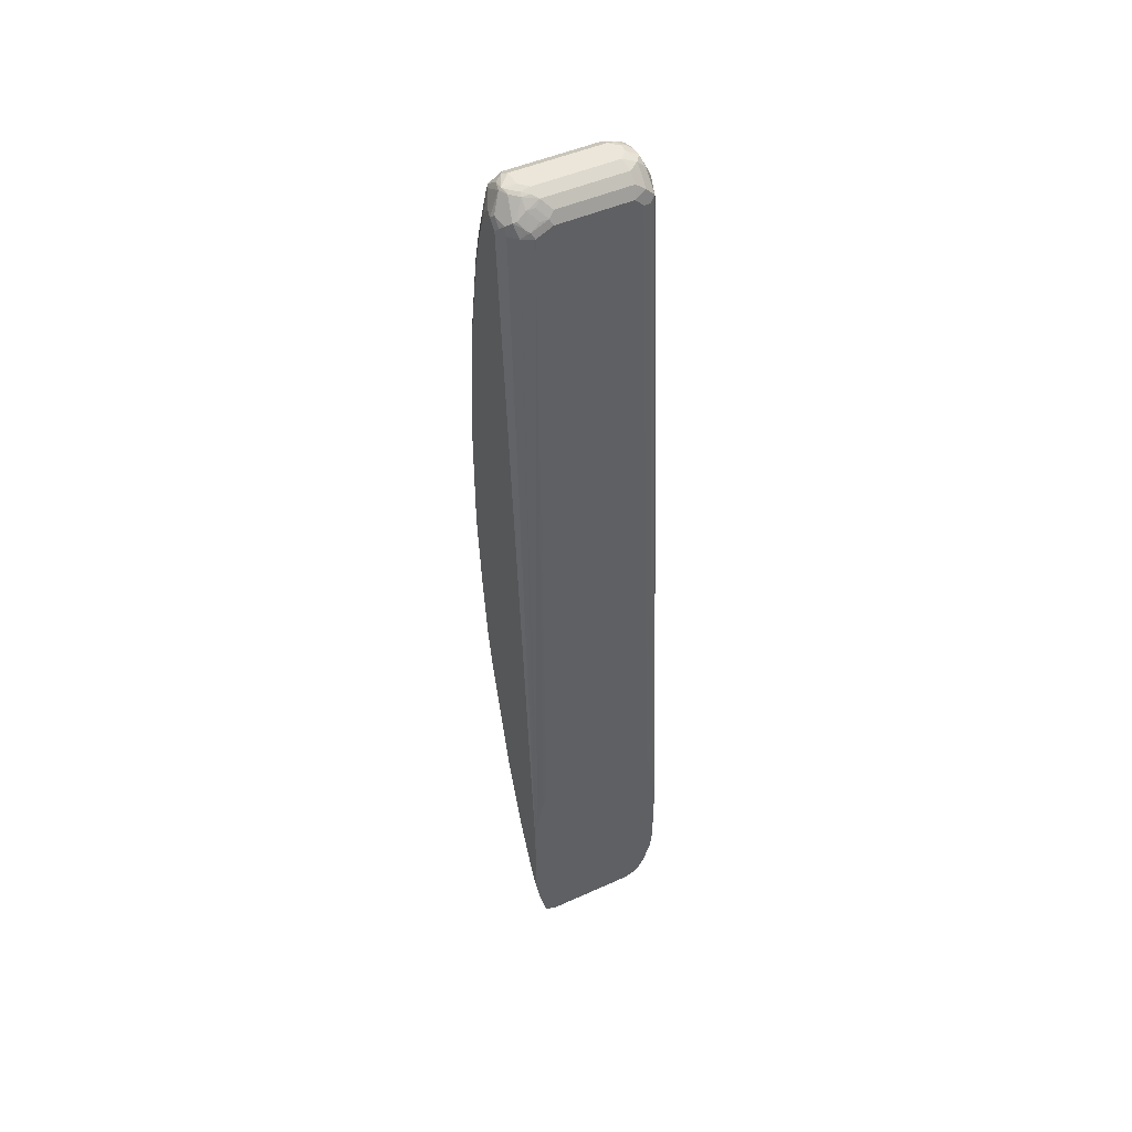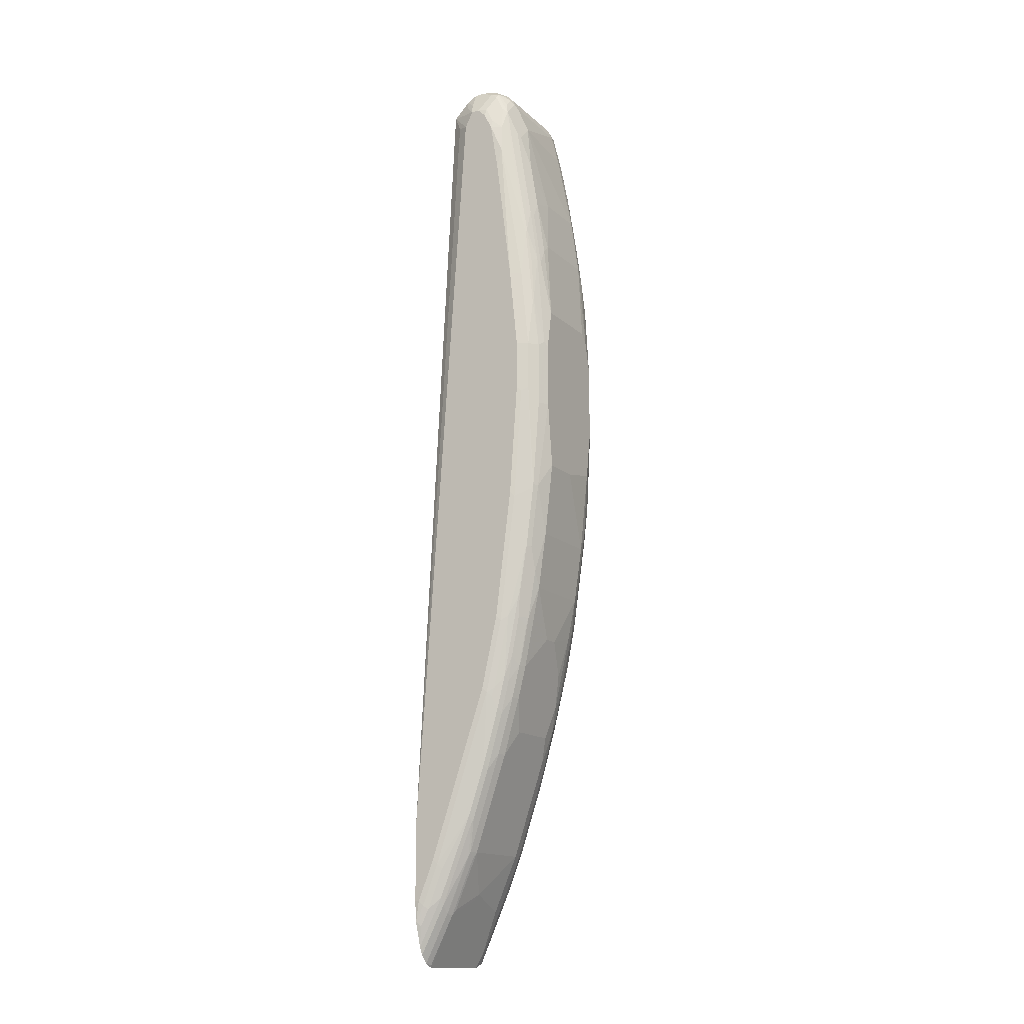
<metadata>
{"format":"obj","ext":"obj","renderer":"f3d","projection":"perspective","resolution":1024,"background":"white","views":[{"elev":47.4,"azim":-117.0,"up":"+Z"},{"elev":-14.6,"azim":29.2,"up":"+Z"}]}
</metadata>
<code>
v 0.2811 0.09036 -0.2007
v 0.2761 0.08935 -0.2097
v 0.2761 0.09036 -0.2007
v 0.2912 0.09036 -0.1806
v 0.2862 0.08534 -0.2158
v 0.2761 0.0853 -0.2361
v 0.2761 0.08534 -0.2358
v 0.2761 0.09036 -0.1004
v 0.2962 0.08534 -0.1957
v 0.3213 0.09036 -0.1103
v 0.2761 0.08037 -0.2559
v 0.2761 0.08783 -0.06523
v 0.3179 0.07363 0.8634
v 0.328 0.08366 0.8634
v 0.3363 0.08785 0.8683
v 0.3414 0.09036 0.8634
v 0.3263 0.08534 -0.1254
v 0.3046 0.08366 -0.184
v 0.2761 0.07531 -0.2761
v 0.3313 0.09036 -0.08031
v 0.3347 0.08366 -0.1137
v 0.2761 0.08026 -0.03496
v 0.3113 0.06023 0.8634
v 0.3146 0.06692 0.8634
v 0.3146 0.06358 0.8701
v 0.3163 0.06777 0.8683
v 0.3188 0.06901 0.8734
v 0.3263 0.0778 0.8784
v 0.3313 0.08408 0.8734
v 0.3464 0.08785 0.8784
v 0.3514 0.09036 0.8734
v 0.3163 0.07529 -0.1857
v 0.2761 0.07529 -0.2761
v 0.2761 0.06029 -0.2812
v 0.3514 0.09036 -0.02
v 0.3548 0.08366 -0.05352
v 0.3363 0.07529 -0.1355
v 0.2761 0.07778 -0.0251
v 0.3113 0.04016 0.8734
v 0.2761 0.07775 -0.02499
v 0.2761 0.07278 -0.01501
v 0.2761 0.06273 -0.005041
v 0.3146 0.0435 0.8801
v 0.3163 0.0527 0.8784
v 0.3263 0.06275 0.8885
v 0.3246 0.07363 0.8801
v 0.3363 0.06275 0.8985
v 0.3464 0.07278 0.8985
v 0.3564 0.0778 0.8985
v 0.3614 0.08785 0.8747
v 0.3715 0.09036 0.8534
v 0.3062 0.06526 -0.2158
v 0.3363 0.06526 -0.1455
v 0.2845 0.06358 -0.2644
v 0.2761 -0.05013 -0.2812
v 0.3113 0.05019 -0.2108
v 0.2945 0.05353 -0.2443
v 0.3179 -0.01337 -0.1974
v 0.3715 0.09036 0.06025
v 0.4049 0.08366 0.1373
v 0.3748 0.08366 0.01676
v 0.3648 0.08366 -0.02336
v 0.3664 0.07529 -0.04517
v 0.3464 0.06526 -0.1154
v 0.3113 -0.05019 0.8734
v 0.3179 0.03681 0.8868
v 0.2761 0.05569 -0.002026
v 0.2761 0.05024 6.189e-05
v 0.3246 0.05353 0.8901
v 0.328 0.04684 0.8969
v 0.3347 0.05353 0.9002
v 0.3414 0.06149 0.9011
v 0.3514 0.07152 0.9011
v 0.3564 0.07529 0.9011
v 0.3715 0.07363 0.8969
v 0.3865 0.07529 0.886
v 0.3815 0.0778 0.8847
v 0.3715 0.08785 0.8646
v 0.3782 0.087 0.8566
v 0.3882 0.087 0.8266
v 0.3815 0.09036 0.8232
v 0.3414 0.05019 -0.1405
v 0.2979 -0.05353 -0.2376
v 0.2778 -0.05353 -0.2777
v 0.2761 -0.05574 -0.2791
v 0.3079 -0.05353 -0.2175
v 0.3213 -0.01003 -0.1907
v 0.3079 0.04684 -0.2175
v 0.3915 0.09036 0.1406
v 0.4016 0.09036 0.1908
v 0.415 0.08366 0.1875
v 0.4167 0.07529 0.1557
v 0.4066 0.07529 0.1055
v 0.3865 0.07529 0.02511
v 0.3915 0.06023 0.02013
v 0.3765 0.06526 -0.02499
v 0.3614 0.05019 -0.08031
v 0.3815 0.05019 -0.02
v 0.2761 -0.05013 6.189e-05
v 0.2761 -0.06521 -0.005041
v 0.2761 -0.07524 -0.01501
v 0.3113 -0.06023 0.8634
v 0.3129 -0.0686 0.8617
v 0.3163 -0.06526 0.8784
v 0.3179 -0.05353 0.8868
v 0.328 -0.05353 0.8969
v 0.3414 0.05019 0.9036
v 0.3514 0.06023 0.9036
v 0.3715 0.06023 0.9036
v 0.3765 0.06526 0.9011
v 0.3849 0.06023 0.8969
v 0.3949 0.05019 0.8868
v 0.3966 0.06526 0.8759
v 0.3966 0.07529 0.8558
v 0.3882 0.07697 0.8768
v 0.3765 0.08534 0.8659
v 0.3982 0.07697 0.8467
v 0.4083 0.07697 0.8065
v 0.4049 0.08366 0.7797
v 0.3982 0.087 0.7864
v 0.3915 0.09036 0.7831
v 0.3414 -0.05019 -0.1405
v 0.2862 -0.06275 -0.256
v 0.2761 -0.06275 -0.2761
v 0.2761 -0.06271 -0.2761
v 0.3087 -0.06149 -0.2108
v 0.3062 -0.06275 -0.2158
v 0.3113 -0.05019 -0.2108
v 0.338 -0.05353 -0.1472
v 0.4116 0.09036 0.2711
v 0.4183 0.07697 0.1741
v 0.425 0.08366 0.2678
v 0.4384 0.07697 0.3246
v 0.4351 0.07363 0.2778
v 0.425 0.07363 0.2075
v 0.4217 0.07026 0.1708
v 0.4167 0.06526 0.1356
v 0.4016 0.06023 0.06025
v 0.3966 0.06526 0.04529
v 0.3999 0.05855 0.0519
v 0.4016 0.05019 0.05028
v 0.3614 -0.05019 -0.08031
v 0.3915 0.04016 0.01015
v 0.3815 -0.05019 -0.02
v 0.2761 -0.08532 -0.06523
v 0.3163 -0.07529 0.8683
v 0.2761 -0.08933 -0.09132
v 0.2761 -0.09036 -0.1004
v 0.3263 -0.06526 0.8885
v 0.3363 -0.06526 0.8985
v 0.3414 -0.05019 0.9036
v 0.3715 -0.05019 0.9036
v 0.3849 -0.05019 0.8969
v 0.3949 -0.05019 0.8868
v 0.4016 0.05019 0.8734
v 0.3991 0.06023 0.8747
v 0.3982 0.06692 0.8667
v 0.4083 0.06692 0.8266
v 0.4116 0.06023 0.8232
v 0.4116 0.07026 0.8032
v 0.4183 0.06692 0.7764
v 0.4284 0.07697 0.686
v 0.425 0.08366 0.6592
v 0.4183 0.087 0.666
v 0.4116 0.09036 0.6626
v 0.3389 -0.06149 -0.1405
v 0.2862 -0.07278 -0.2459
v 0.3062 -0.07278 -0.2058
v 0.2761 -0.07278 -0.266
v 0.2761 -0.07279 -0.266
v 0.3363 -0.06275 -0.1455
v 0.4217 0.09036 0.3815
v 0.4351 0.08366 0.3781
v 0.4418 0.07026 0.3212
v 0.4451 0.07363 0.4183
v 0.4418 0.06023 0.2812
v 0.4217 0.06023 0.1507
v 0.4317 0.06023 0.2109
v 0.4217 0.05019 0.1406
v 0.4116 0.04016 0.0904
v 0.3589 -0.06149 -0.08031
v 0.3915 -0.03011 0.01015
v 0.4016 -0.05019 0.05028
v 0.379 -0.06149 -0.02
v 0.328 -0.08366 0.8467
v 0.3414 -0.09036 0.8433
v 0.3363 -0.08534 0.8584
v 0.3514 -0.09036 0.8634
v 0.3397 -0.08199 0.8751
v 0.3263 -0.07529 0.8784
v 0.2761 -0.09036 -0.2007
v 0.3363 -0.07529 0.8885
v 0.3481 -0.07363 0.8969
v 0.3514 -0.06023 0.9036
v 0.3614 -0.06023 0.9036
v 0.3727 -0.06023 0.9011
v 0.374 -0.06526 0.8985
v 0.384 -0.07529 0.8885
v 0.389 -0.06526 0.8885
v 0.3953 -0.06023 0.8834
v 0.3991 -0.05521 0.8784
v 0.4016 -0.05019 0.8734
v 0.4116 -0.04016 0.8433
v 0.4116 0.05019 0.8332
v 0.4091 0.06023 0.8345
v 0.4217 0.05019 0.7831
v 0.4317 0.05019 0.7329
v 0.4217 0.06023 0.773
v 0.4317 0.06023 0.7128
v 0.4284 0.06692 0.7161
v 0.4418 0.06023 0.6425
v 0.4384 0.06692 0.6458
v 0.4384 0.07697 0.6057
v 0.4351 0.08366 0.5388
v 0.4284 0.087 0.5455
v 0.4217 0.09036 0.5421
v 0.3489 -0.07152 -0.1004
v 0.2761 -0.0778 -0.256
v 0.3062 -0.0778 -0.1957
v 0.3464 -0.07278 -0.1054
v 0.2761 -0.0778 -0.256
v 0.4518 0.06023 0.4216
v 0.4518 0.05019 0.3614
v 0.4451 0.07363 0.5086
v 0.4418 0.05019 0.2611
v 0.4317 0.05019 0.1908
v 0.4217 0.01003 0.1305
v 0.4116 -0.05019 0.0904
v 0.3991 -0.06149 0.05028
v 0.369 -0.07152 -0.04006
v 0.3614 -0.09036 0.8634
v 0.3481 -0.08366 0.8768
v 0.2761 -0.08783 -0.2259
v 0.2761 -0.08785 -0.2259
v 0.2811 -0.09036 -0.2007
v 0.3581 -0.07363 0.8969
v 0.3648 -0.06692 0.9002
v 0.3748 -0.07697 0.8901
v 0.3828 -0.0778 0.8834
v 0.3928 -0.0778 0.8634
v 0.3991 -0.07529 0.8584
v 0.3953 -0.07026 0.8734
v 0.4016 -0.07026 0.8534
v 0.4091 -0.05521 0.8383
v 0.4116 -0.06023 0.8232
v 0.4217 -0.05019 0.7831
v 0.4317 -0.02008 0.7329
v 0.4418 0.05019 0.6626
v 0.4518 0.05019 0.5521
v 0.4518 0.06023 0.512
v 0.4418 0.07026 0.6023
v 0.4484 0.06692 0.5153
v 0.3464 -0.0778 -0.09527
v 0.3664 -0.07278 -0.04517
v 0.3564 -0.0778 -0.06523
v 0.2811 -0.08408 -0.2308
v 0.2912 -0.08408 -0.2108
v 0.3113 -0.08408 -0.1606
v 0.4518 -0 0.3513
v 0.4418 -0.05019 0.2611
v 0.4317 -0.05019 0.1908
v 0.4217 -0.01003 0.1305
v 0.4116 -0.06023 0.1005
v 0.4091 -0.06149 0.0904
v 0.389 -0.07152 0.03021
v 0.3865 -0.0778 0.0352
v 0.3664 -0.0778 -0.03508
v 0.3715 -0.09036 0.8534
v 0.3727 -0.08785 0.8634
v 0.3648 -0.087 0.8701
v 0.3581 -0.08366 0.8768
v 0.2862 -0.08785 -0.2058
v 0.3012 -0.09036 -0.1506
v 0.3828 -0.08785 0.8433
v 0.3982 -0.07697 0.8534
v 0.3949 -0.08366 0.8332
v 0.4091 -0.06526 0.8282
v 0.4192 -0.07529 0.7379
v 0.4192 -0.06526 0.768
v 0.4192 -0.05521 0.7881
v 0.4317 -0.05019 0.7228
v 0.4418 -0.04016 0.6626
v 0.4518 0.04016 0.5622
v 0.3062 -0.08785 -0.1556
v 0.3765 -0.08785 0.05526
v 0.3664 -0.08785 0.02511
v 0.3363 -0.08785 -0.06523
v 0.4518 -0.05019 0.3513
v 0.4418 -0.07026 0.3212
v 0.4317 -0.06023 0.2109
v 0.4217 -0.06023 0.1507
v 0.4192 -0.06149 0.1406
v 0.4049 -0.07363 0.1005
v 0.3991 -0.07152 0.07034
v 0.3849 -0.08366 0.06025
v 0.3815 -0.08408 0.05028
v 0.3966 -0.0778 0.07533
v 0.3815 -0.09036 0.8332
v 0.3414 -0.09036 -0.03009
v 0.3966 -0.08785 0.7981
v 0.4049 -0.08366 0.773
v 0.4183 -0.07697 0.7329
v 0.4292 -0.07529 0.6777
v 0.4292 -0.06526 0.7077
v 0.4317 -0.06023 0.7027
v 0.4418 -0.05019 0.6525
v 0.4518 -0.05019 0.5622
v 0.3966 -0.08785 0.1456
v 0.3715 -0.09036 0.06025
v 0.4518 -0.06023 0.4317
v 0.4384 -0.07697 0.3212
v 0.4284 -0.07697 0.2411
v 0.4317 -0.07026 0.2411
v 0.4284 -0.06692 0.2109
v 0.4183 -0.07697 0.1807
v 0.4183 -0.06692 0.1507
v 0.415 -0.07363 0.1507
v 0.4083 -0.07697 0.1305
v 0.4049 -0.08366 0.1507
v 0.4167 -0.0778 0.1758
v 0.3915 -0.09036 0.773
v 0.4284 -0.07697 0.6726
v 0.4116 -0.09036 0.6124
v 0.425 -0.08366 0.6124
v 0.4351 -0.07363 0.6325
v 0.4392 -0.06526 0.6374
v 0.4418 -0.06023 0.6325
v 0.4518 -0.06023 0.512
v 0.4267 -0.0778 0.2359
v 0.4367 -0.0778 0.3162
v 0.4167 -0.08785 0.3062
v 0.4116 -0.09036 0.3112
v 0.3915 -0.09036 0.1507
v 0.4493 -0.06526 0.517
v 0.4451 -0.07363 0.4317
v 0.4351 -0.08366 0.4518
v 0.4351 -0.08366 0.512
v 0.4384 -0.07697 0.5723
v 0.4217 -0.09036 0.512
v 0.4392 -0.07529 0.5773
v 0.4267 -0.08785 0.4467
v 0.4217 -0.09036 0.4518
v 0.4451 -0.07363 0.512
f 1 2 3
f 195 237 196
f 196 237 197
f 197 237 198
f 198 238 239
f 198 239 240
f 198 240 241
f 198 241 242
f 198 242 200
f 198 200 199
f 198 237 238
f 200 242 201
f 201 242 241
f 201 241 243
f 201 243 202
f 202 243 244
f 202 244 203
f 203 244 245
f 195 236 237
f 203 245 246
f 193 271 236
f 193 195 194
f 180 262 228
f 181 184 217
f 183 228 264
f 183 264 229
f 184 229 265
f 184 265 230
f 184 230 217
f 186 188 187
f 188 231 271
f 188 271 232
f 188 232 192
f 188 192 189
f 189 192 190
f 191 233 234
f 191 234 235
f 192 232 193
f 193 236 195
f 193 232 271
f 203 246 247
f 203 247 207
f 203 207 206
f 218 219 257
f 218 257 256
f 219 253 258
f 219 258 257
f 221 234 233
f 222 250 249
f 222 249 283
f 222 283 307
f 222 307 328
f 222 328 310
f 222 310 288
f 222 288 259
f 222 259 223
f 223 259 225
f 224 252 250
f 225 260 261
f 225 261 226
f 218 234 221
f 218 256 234
f 217 255 253
f 217 254 255
f 203 206 204
f 207 247 282
f 207 282 248
f 207 248 211
f 207 211 209
f 207 209 208
f 211 249 250
f 211 250 251
f 180 227 262
f 211 251 213
f 211 248 249
f 213 251 250
f 213 250 252
f 213 252 224
f 213 224 214
f 214 216 215
f 217 253 220
f 217 230 254
f 211 213 212
f 179 227 180
f 179 226 227
f 177 226 179
f 150 194 151
f 152 195 196
f 152 196 153
f 153 196 197
f 153 197 198
f 153 198 199
f 153 199 154
f 154 199 200
f 154 200 201
f 154 201 202
f 155 202 203
f 155 203 204
f 155 204 205
f 155 205 156
f 156 205 158
f 156 158 157
f 158 205 159
f 150 193 194
f 150 192 193
f 149 190 192
f 149 192 150
f 146 189 190
f 146 148 185
f 148 191 235
f 148 235 273
f 148 273 299
f 148 299 309
f 148 309 333
f 148 333 332
f 159 205 204
f 148 332 342
f 148 339 323
f 148 323 321
f 148 321 298
f 148 298 268
f 148 268 231
f 148 231 188
f 148 188 186
f 148 186 185
f 148 342 339
f 225 259 288
f 159 204 206
f 159 207 208
f 168 171 220
f 168 220 253
f 168 253 219
f 170 218 221
f 172 216 214
f 172 214 173
f 173 214 224
f 173 224 175
f 174 175 222
f 174 222 223
f 174 223 176
f 175 224 250
f 175 250 222
f 176 225 226
f 176 226 178
f 176 223 225
f 177 178 226
f 168 219 218
f 167 168 218
f 167 170 169
f 167 218 170
f 159 208 161
f 159 161 160
f 161 208 209
f 161 209 210
f 161 210 162
f 162 210 209
f 162 209 211
f 162 211 212
f 159 206 207
f 162 212 213
f 163 213 214
f 163 214 215
f 163 215 164
f 164 215 165
f 165 215 216
f 166 181 217
f 166 217 220
f 166 220 171
f 162 213 163
f 146 188 189
f 225 288 260
f 226 262 227
f 293 315 318
f 295 297 319
f 295 319 308
f 297 318 315
f 297 315 320
f 297 320 319
f 298 321 300
f 300 322 301
f 300 321 323
f 300 323 324
f 300 324 322
f 301 322 302
f 302 322 303
f 303 322 325
f 303 325 326
f 303 326 304
f 304 326 327
f 293 317 315
f 304 327 305
f 293 297 294
f 292 317 293
f 285 295 308
f 285 308 309
f 285 309 286
f 286 309 299
f 286 299 287
f 288 310 289
f 289 311 312
f 289 312 313
f 289 313 290
f 289 310 311
f 290 313 312
f 290 312 314
f 290 314 315
f 290 315 291
f 291 315 316
f 291 316 292
f 292 316 317
f 293 318 297
f 306 327 307
f 307 327 328
f 308 319 329
f 325 340 326
f 326 340 334
f 326 334 328
f 326 328 327
f 330 336 341
f 330 341 331
f 331 341 332
f 332 341 342
f 334 340 343
f 334 343 335
f 335 343 337
f 335 337 336
f 336 337 341
f 337 343 338
f 337 339 341
f 338 343 340
f 339 342 341
f 325 338 340
f 323 337 324
f 323 339 337
f 322 338 325
f 308 329 330
f 308 330 331
f 308 331 332
f 308 332 333
f 308 333 309
f 310 328 334
f 310 334 335
f 310 335 311
f 285 296 295
f 311 330 312
f 312 330 329
f 312 329 315
f 312 315 314
f 315 317 316
f 315 329 320
f 319 320 329
f 322 324 337
f 322 337 338
f 311 336 330
f 282 306 307
f 281 306 282
f 281 327 306
f 240 274 276
f 240 276 275
f 241 277 245
f 241 245 243
f 241 275 302
f 241 302 278
f 241 278 279
f 241 279 277
f 243 245 244
f 245 277 279
f 245 279 280
f 245 280 246
f 246 280 281
f 246 281 247
f 247 281 282
f 248 282 307
f 248 307 283
f 240 275 241
f 239 274 240
f 239 269 274
f 238 269 239
f 228 262 261
f 228 261 263
f 228 263 264
f 229 264 294
f 229 294 265
f 230 265 266
f 230 266 267
f 230 267 254
f 248 283 249
f 231 268 269
f 231 238 270
f 231 270 271
f 234 256 272
f 234 272 235
f 235 272 273
f 236 238 237
f 236 271 238
f 238 271 270
f 231 269 238
f 226 261 262
f 253 284 258
f 254 267 255
f 268 298 274
f 268 274 269
f 272 284 273
f 273 284 287
f 273 287 299
f 274 298 276
f 275 276 300
f 275 300 301
f 275 301 302
f 276 298 300
f 278 302 303
f 278 303 279
f 279 303 304
f 279 304 305
f 279 305 281
f 279 281 280
f 281 305 327
f 267 296 285
f 266 297 295
f 266 294 297
f 266 296 267
f 255 267 285
f 255 285 286
f 255 286 287
f 255 287 284
f 256 257 272
f 257 258 272
f 258 284 272
f 260 289 290
f 253 255 284
f 260 290 261
f 261 291 263
f 261 290 291
f 263 291 292
f 263 292 264
f 264 292 293
f 264 293 294
f 265 294 266
f 266 295 296
f 260 288 289
f 146 187 188
f 311 335 336
f 146 185 186
f 32 37 53
f 32 53 52
f 33 54 34
f 33 52 54
f 34 54 56
f 34 56 57
f 34 57 58
f 34 58 55
f 35 59 60
f 35 60 61
f 35 61 62
f 35 62 36
f 36 62 63
f 36 63 37
f 37 64 53
f 37 63 64
f 39 65 105
f 32 52 33
f 39 105 66
f 31 49 50
f 30 49 31
f 23 25 24
f 23 38 40
f 23 40 41
f 23 41 42
f 23 42 39
f 25 27 26
f 25 39 43
f 25 43 44
f 25 44 45
f 25 45 46
f 25 46 27
f 27 46 28
f 28 46 47
f 28 47 48
f 28 48 29
f 29 48 49
f 29 49 30
f 31 50 51
f 39 66 43
f 39 42 67
f 39 67 68
f 51 79 80
f 51 80 81
f 52 53 82
f 52 82 56
f 52 56 54
f 53 64 82
f 55 83 84
f 55 84 85
f 55 58 86
f 55 86 83
f 56 87 58
f 56 58 88
f 56 88 57
f 56 82 87
f 57 88 58
f 58 87 128
f 58 128 86
f 51 78 79
f 50 77 78
f 50 78 51
f 49 77 50
f 39 68 99
f 39 99 65
f 43 66 70
f 43 70 69
f 43 69 45
f 43 45 44
f 45 69 70
f 45 70 47
f 23 39 25
f 45 47 46
f 47 72 73
f 47 73 48
f 47 70 71
f 48 73 74
f 48 74 49
f 49 74 75
f 49 75 76
f 49 76 77
f 47 71 72
f 22 38 23
f 21 36 37
f 21 37 32
f 1 7 2
f 2 7 6
f 2 6 11
f 2 11 19
f 2 19 34
f 2 34 55
f 2 55 85
f 2 85 125
f 2 125 170
f 2 170 221
f 2 221 233
f 2 233 191
f 2 191 148
f 2 148 147
f 2 147 145
f 2 145 101
f 2 101 100
f 1 6 7
f 1 5 6
f 1 9 5
f 1 4 9
f 146 186 187
f 1 3 8
f 1 8 16
f 1 16 31
f 1 31 51
f 1 51 81
f 1 81 121
f 1 121 165
f 2 100 99
f 1 165 216
f 1 172 130
f 1 130 90
f 1 90 89
f 1 89 59
f 1 59 35
f 1 35 20
f 1 20 10
f 1 10 4
f 1 216 172
f 59 89 60
f 2 99 68
f 2 67 42
f 12 24 13
f 13 24 25
f 13 25 26
f 13 26 27
f 13 27 28
f 13 28 14
f 14 28 29
f 14 29 15
f 15 29 30
f 15 30 31
f 15 31 16
f 18 32 19
f 18 21 32
f 19 33 34
f 19 32 33
f 20 35 36
f 20 36 21
f 12 23 24
f 12 22 23
f 10 20 21
f 9 19 11
f 2 42 41
f 2 41 40
f 2 40 38
f 2 38 22
f 2 22 12
f 2 12 8
f 2 8 3
f 4 10 9
f 2 68 67
f 5 9 6
f 8 12 13
f 8 13 14
f 8 14 15
f 8 15 16
f 9 10 17
f 9 17 21
f 9 21 18
f 9 18 19
f 6 9 11
f 60 89 90
f 10 21 17
f 60 91 92
f 109 153 111
f 109 111 110
f 111 153 154
f 111 154 112
f 112 154 202
f 112 202 155
f 112 155 156
f 112 156 113
f 113 156 157
f 113 157 117
f 113 117 114
f 117 157 158
f 117 158 118
f 118 158 159
f 118 159 160
f 118 160 161
f 118 161 162
f 109 152 153
f 118 162 119
f 107 109 108
f 107 195 152
f 98 141 143
f 98 143 182
f 98 182 144
f 101 145 103
f 101 103 102
f 103 146 104
f 103 145 147
f 103 147 148
f 103 148 146
f 104 146 190
f 104 190 149
f 104 149 105
f 105 149 106
f 106 150 151
f 106 149 150
f 107 151 194
f 107 194 195
f 107 152 109
f 119 162 163
f 119 163 164
f 119 164 120
f 136 176 178
f 136 178 177
f 137 177 138
f 138 141 140
f 138 177 179
f 138 179 141
f 141 179 180
f 141 180 228
f 141 228 183
f 141 183 182
f 141 182 143
f 142 144 184
f 142 184 181
f 144 182 183
f 144 183 229
f 60 90 91
f 144 229 184
f 134 136 135
f 134 176 136
f 134 174 176
f 133 175 174
f 120 164 121
f 121 164 165
f 122 166 129
f 122 142 181
f 122 181 166
f 123 167 169
f 123 127 168
f 123 168 167
f 97 144 142
f 124 169 170
f 126 166 171
f 126 171 127
f 127 171 168
f 130 172 173
f 130 173 132
f 132 173 133
f 133 174 134
f 133 173 175
f 124 170 125
f 97 98 144
f 123 169 124
f 95 141 98
f 71 107 72
f 72 107 108
f 72 108 73
f 73 108 74
f 74 108 109
f 74 109 110
f 74 110 75
f 75 110 76
f 76 110 111
f 76 111 112
f 76 112 113
f 76 113 114
f 76 114 117
f 76 117 115
f 76 115 116
f 76 116 78
f 76 78 77
f 70 107 71
f 70 151 107
f 70 106 151
f 66 105 106
f 60 92 93
f 60 93 94
f 95 98 96
f 60 94 61
f 61 94 62
f 62 94 63
f 63 94 95
f 63 95 96
f 78 116 79
f 63 96 64
f 64 96 98
f 64 98 97
f 65 99 100
f 65 100 101
f 65 101 102
f 65 102 103
f 65 103 104
f 65 104 105
f 64 97 82
f 79 116 115
f 66 106 70
f 80 117 118
f 91 131 92
f 91 130 132
f 91 132 133
f 91 133 134
f 91 134 131
f 92 131 134
f 95 138 140
f 92 135 136
f 90 130 91
f 92 136 177
f 92 137 93
f 93 137 138
f 93 138 139
f 93 139 94
f 94 139 95
f 79 115 80
f 95 139 138
f 95 140 141
f 92 177 137
f 87 122 128
f 92 134 135
f 86 129 166
f 80 120 121
f 80 118 119
f 86 166 126
f 80 121 81
f 80 115 117
f 82 97 142
f 82 142 122
f 82 122 87
f 83 123 124
f 80 119 120
f 83 86 123
f 84 124 85
f 85 124 125
f 86 126 127
f 86 127 123
f 86 128 122
f 83 124 84
f 86 122 129

</code>
